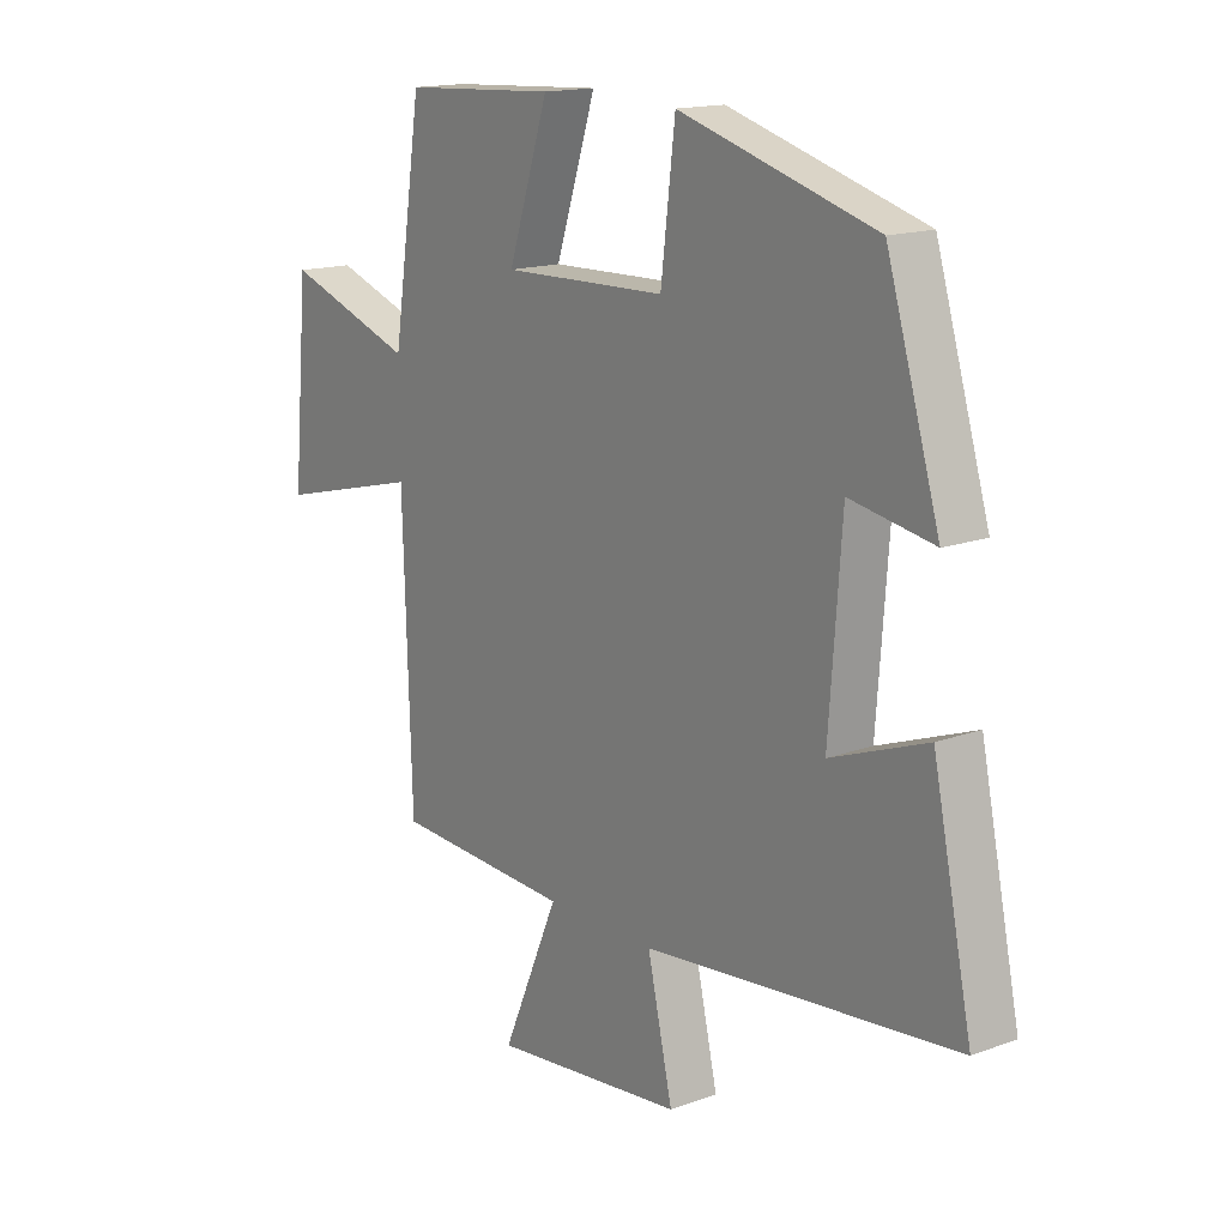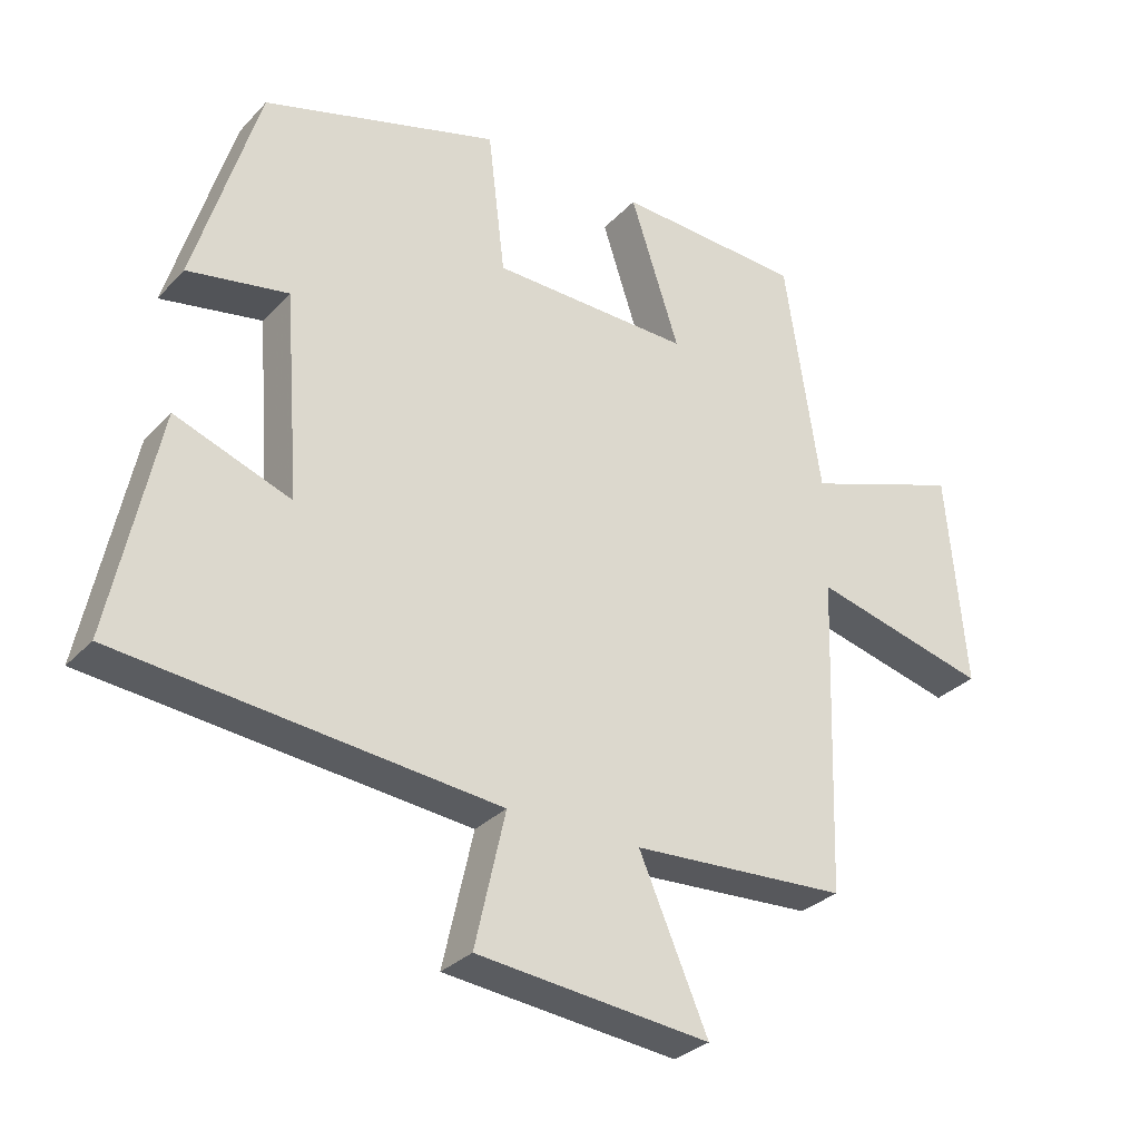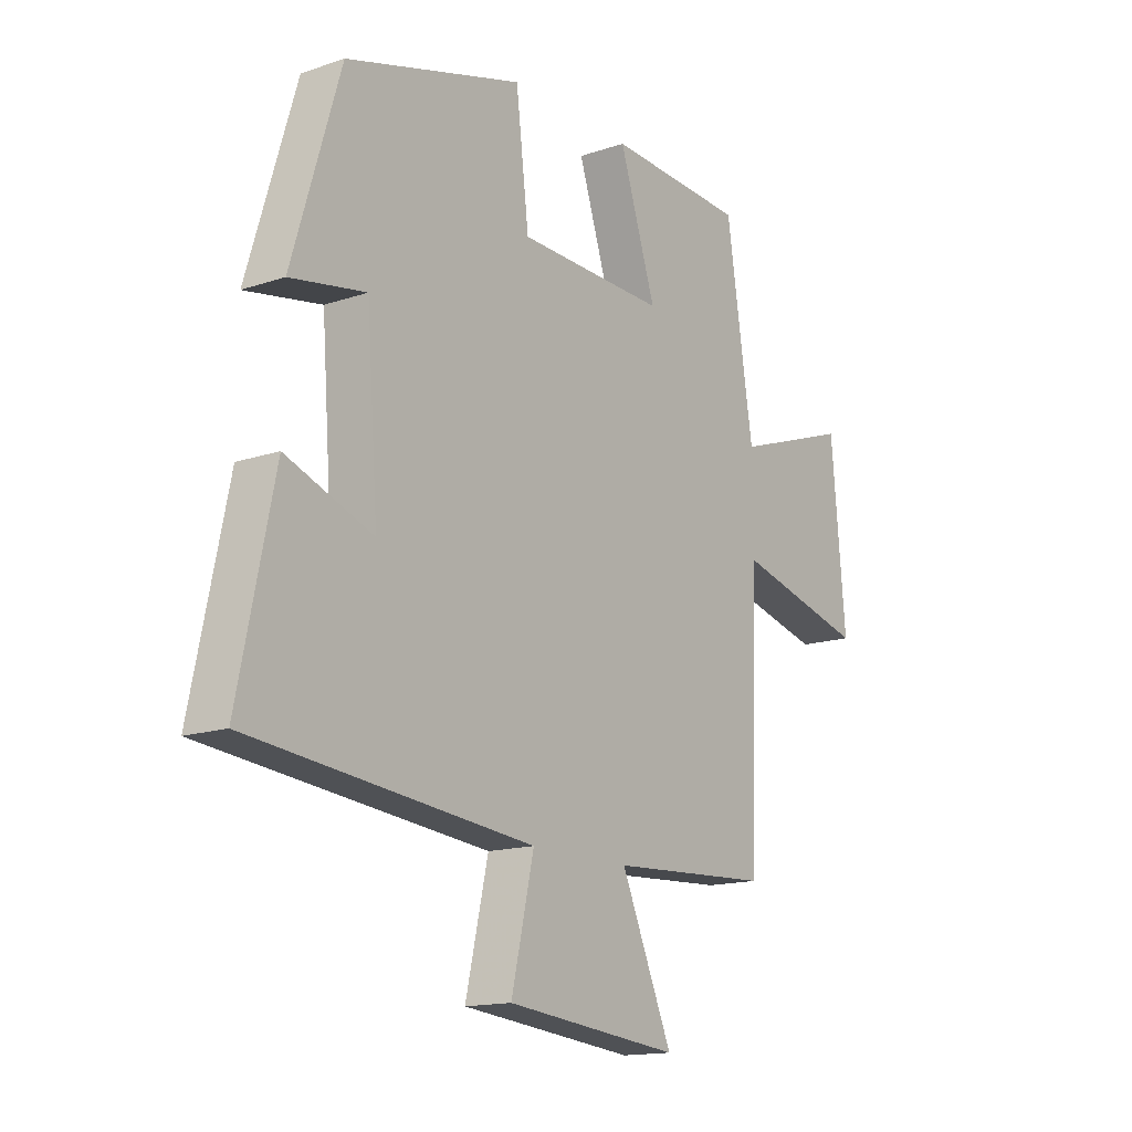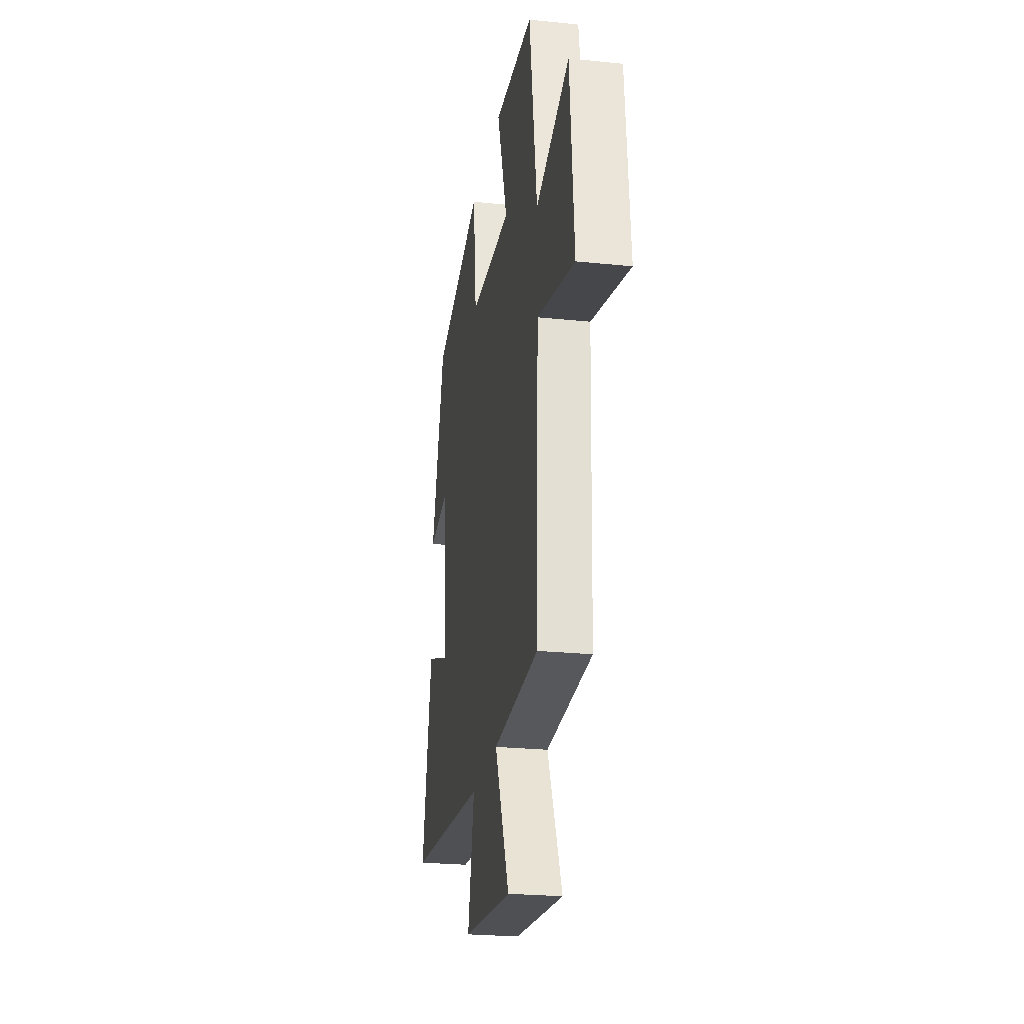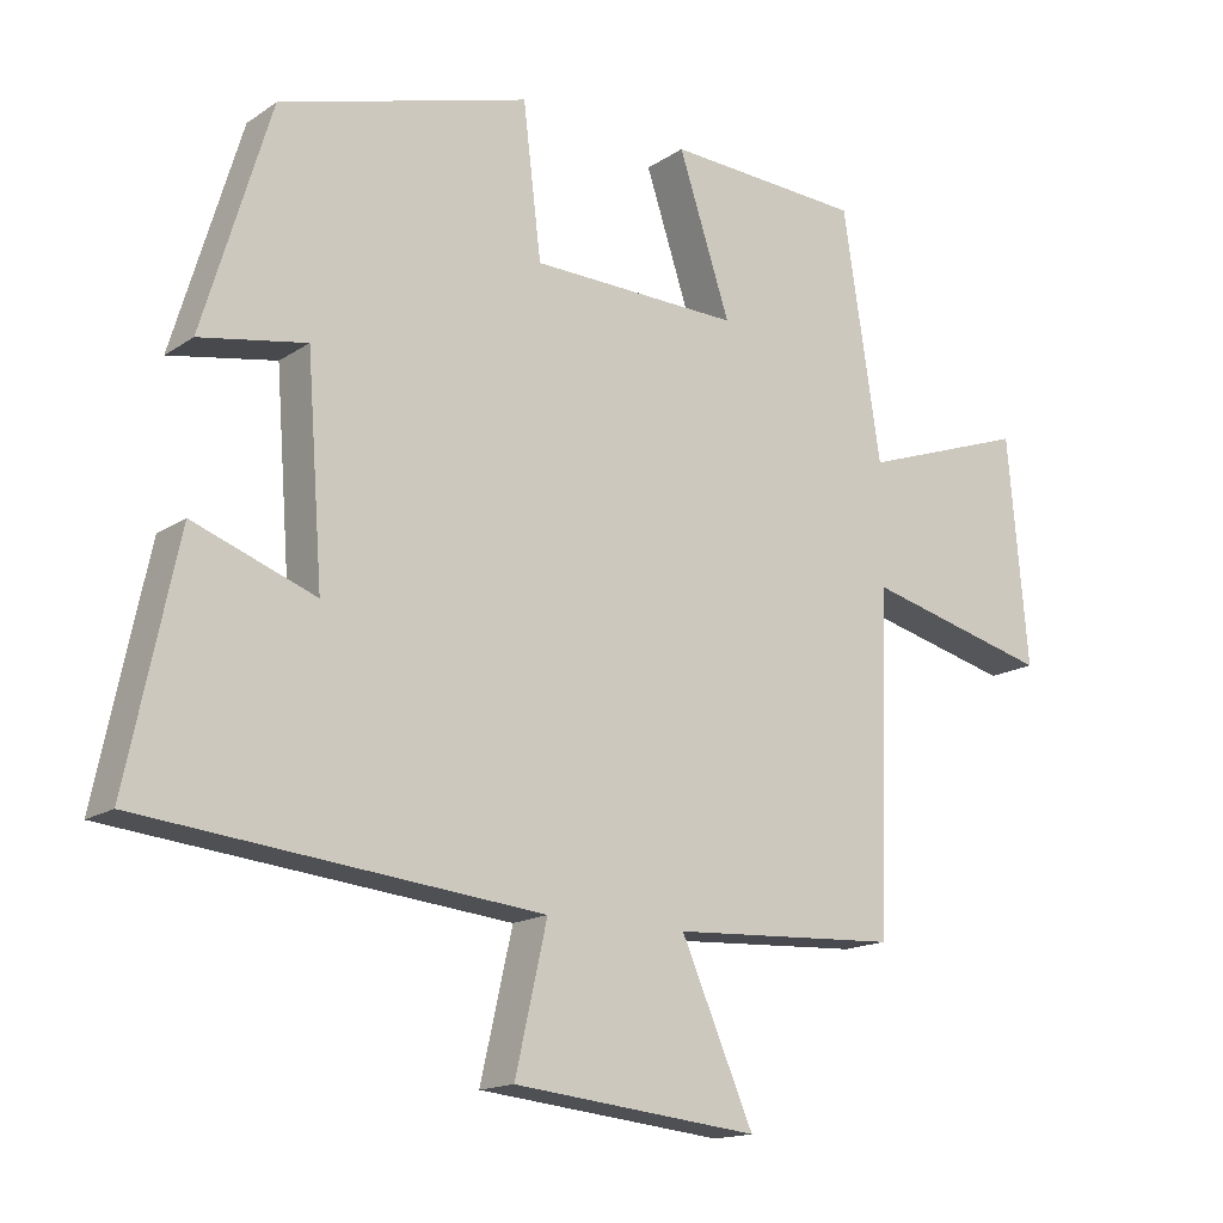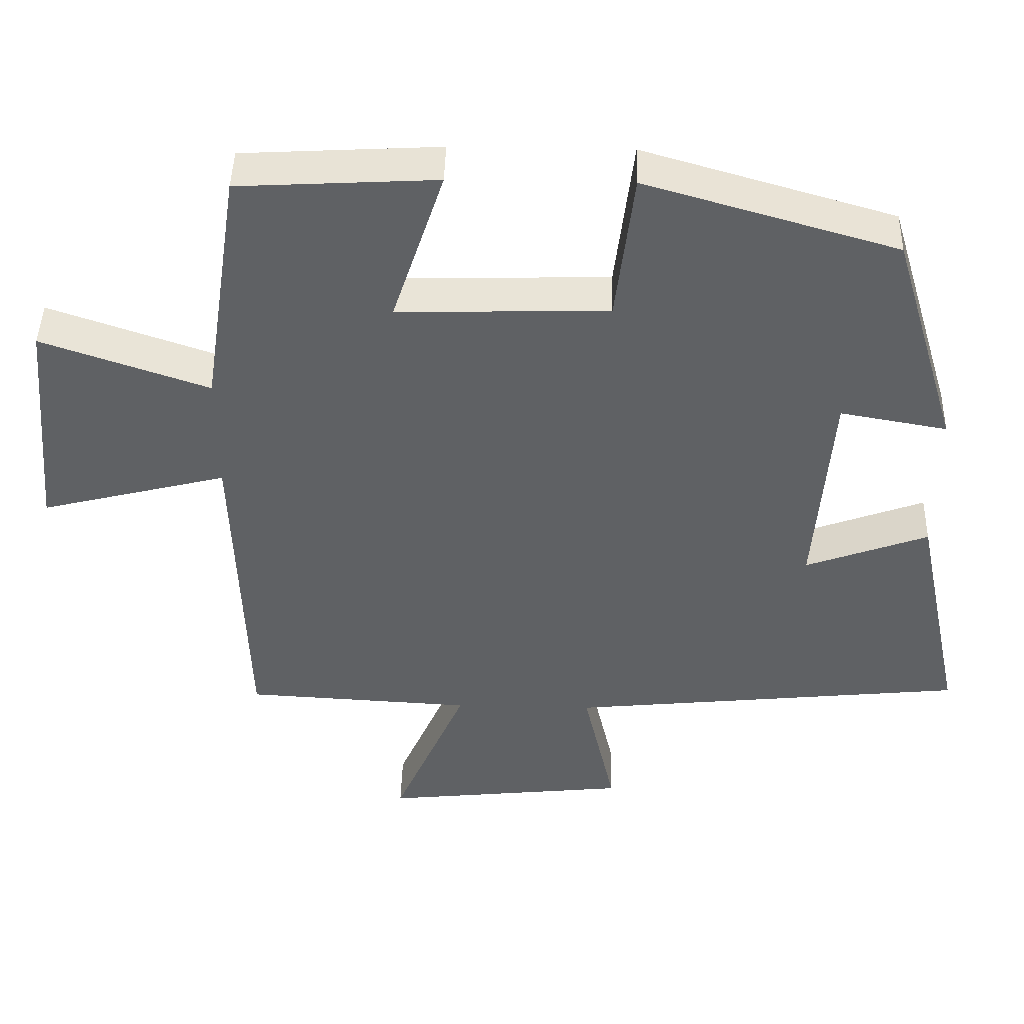
<metadata>
{"format":"obj","ext":"obj","renderer":"f3d","projection":"perspective","resolution":1024,"background":"white","views":[{"elev":15.6,"azim":-127.4,"up":"+Z"},{"elev":-30.5,"azim":-34.6,"up":"+Z"},{"elev":-15.0,"azim":-54.1,"up":"+Z"},{"elev":-24.7,"azim":80.4,"up":"+Z"},{"elev":-15.6,"azim":-36.2,"up":"+Z"},{"elev":44.5,"azim":-178.6,"up":"+Z"}]}
</metadata>
<code>
v -0.407 0.07 0.4
v -0.064 0.07 0.5
v -0.039 0.07 0.292
v 0.249 0.07 0.284
v 0.178 0.07 0.5
v 0.448 0.07 0.485
v 0.5 0.07 0.145
v 0.728 0.07 0.224
v 0.756 0.07 -0.088
v 0.5 0.07 -0.023
v 0.485 0.07 -0.483
v 0.172 0.07 -0.5
v 0.272 0.07 -0.73
v -0.066 0.07 -0.694
v -0.022 0.07 -0.5
v -0.569 0.07 -0.444
v -0.5 0.07 -0.116
v -0.332 0.07 -0.178
v -0.354 0.07 0.118
v -0.5 0.07 0.092
v -0.407 0 0.4
v -0.064 0 0.5
v -0.039 0 0.292
v 0.249 0 0.284
v 0.178 0 0.5
v 0.448 0 0.485
v 0.5 0 0.145
v 0.728 0 0.224
v 0.756 0 -0.088
v 0.5 0 -0.023
v 0.485 0 -0.483
v 0.172 0 -0.5
v 0.272 0 -0.73
v -0.066 0 -0.694
v -0.022 0 -0.5
v -0.569 0 -0.444
v -0.5 0 -0.116
v -0.332 0 -0.178
v -0.354 0 0.118
v -0.5 0 0.092
f 19 20 1 2
f 18 19 2 3
f 15 16 17 18
f 15 18 3 4
f 12 13 14 15
f 10 11 12 15
f 10 15 4
f 7 8 9 10
f 6 7 10
f 4 5 6 10
f 22 21 40 39
f 23 22 39 38
f 38 37 36 35
f 24 23 38 35
f 35 34 33 32
f 35 32 31 30
f 24 35 30
f 30 29 28 27
f 30 27 26
f 30 26 25 24
f 1 21 22 2
f 2 22 23 3
f 3 23 24 4
f 4 24 25 5
f 5 25 26 6
f 6 26 27 7
f 7 27 28 8
f 8 28 29 9
f 9 29 30 10
f 10 30 31 11
f 11 31 32 12
f 12 32 33 13
f 13 33 34 14
f 14 34 35 15
f 15 35 36 16
f 16 36 37 17
f 17 37 38 18
f 18 38 39 19
f 19 39 40 20
f 20 40 21 1

</code>
